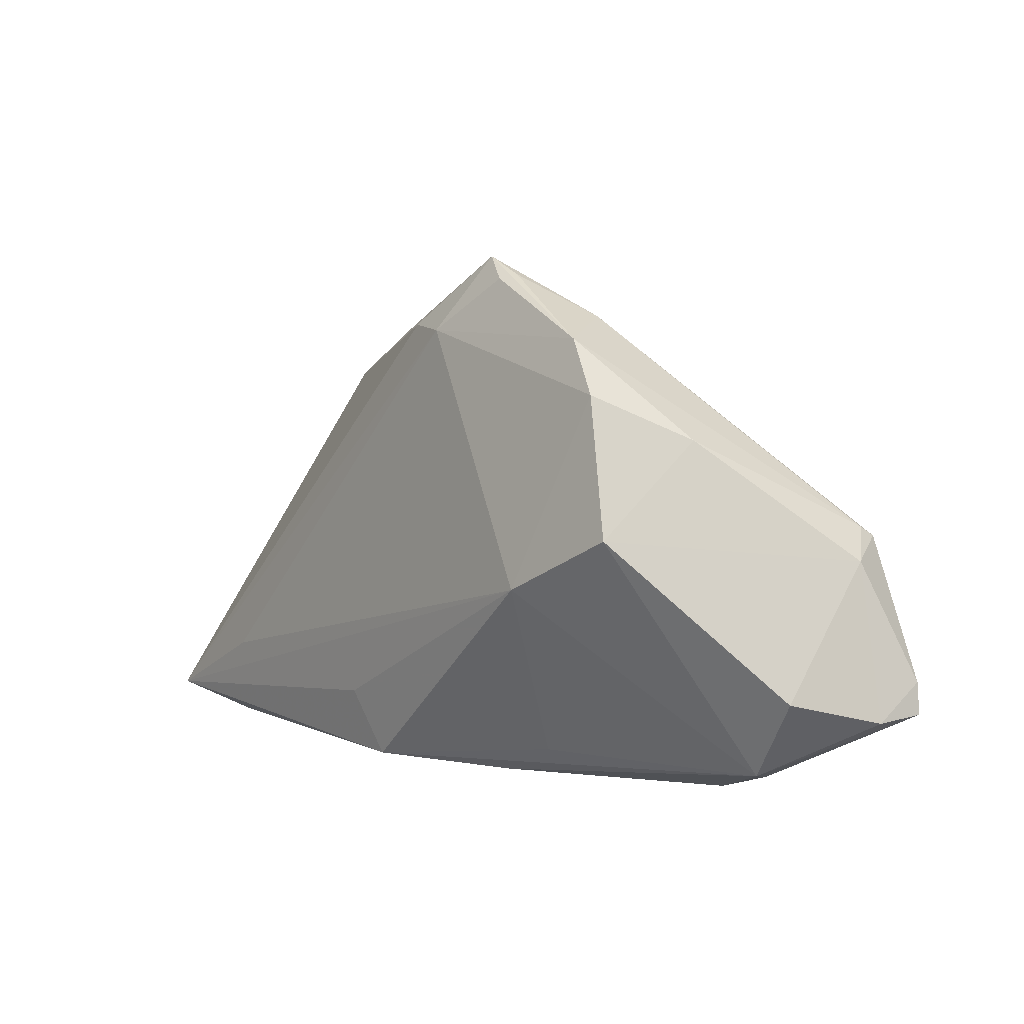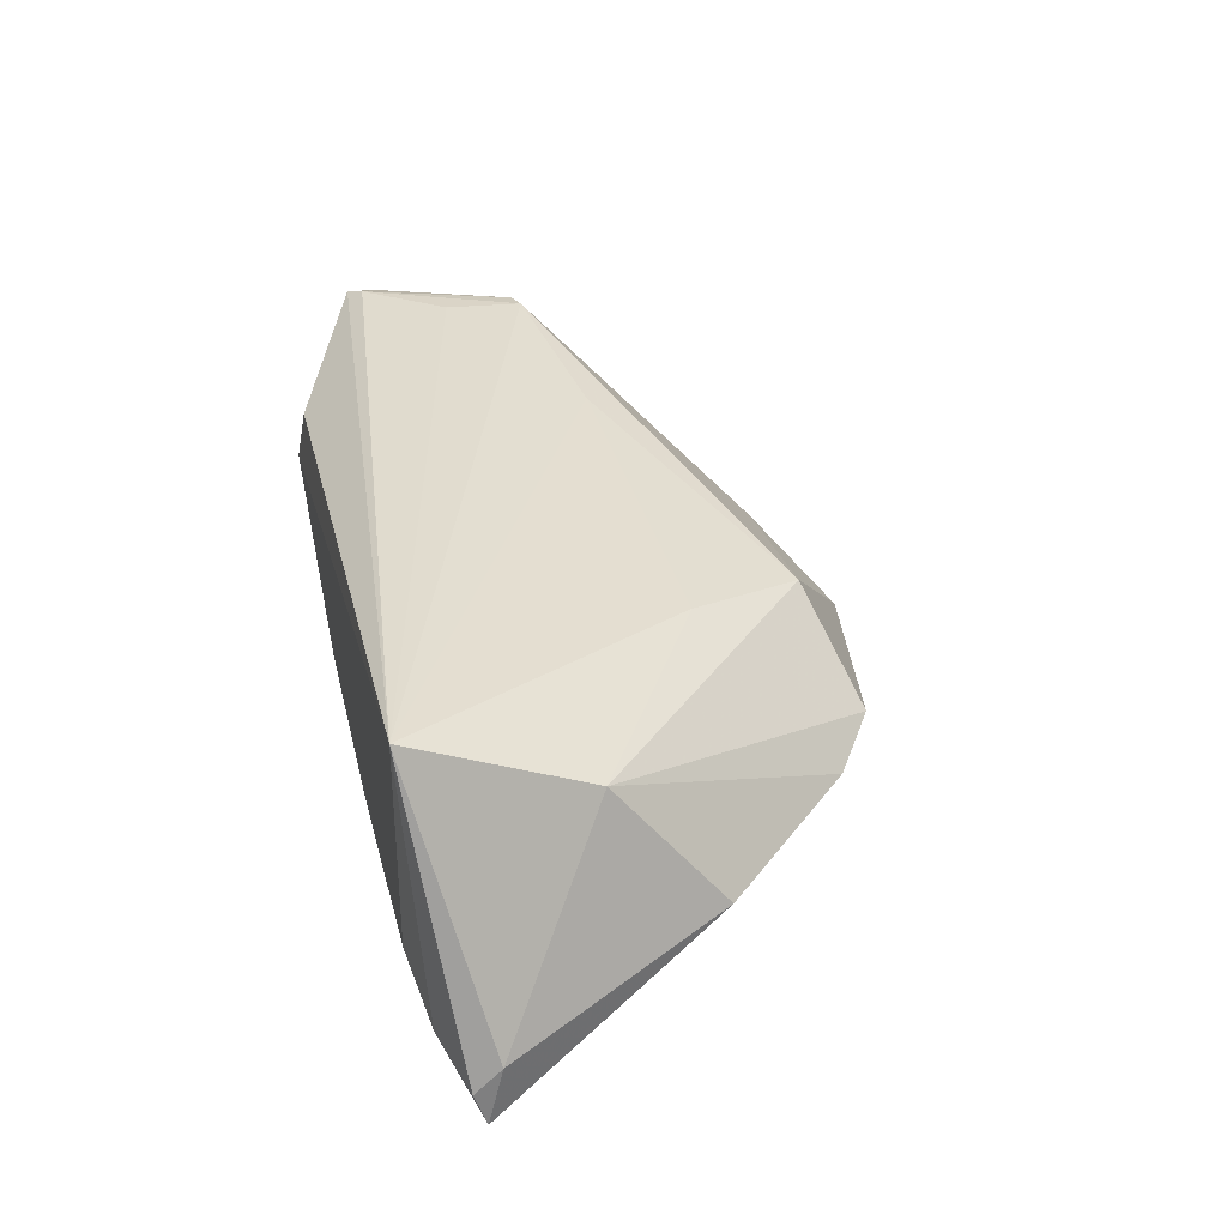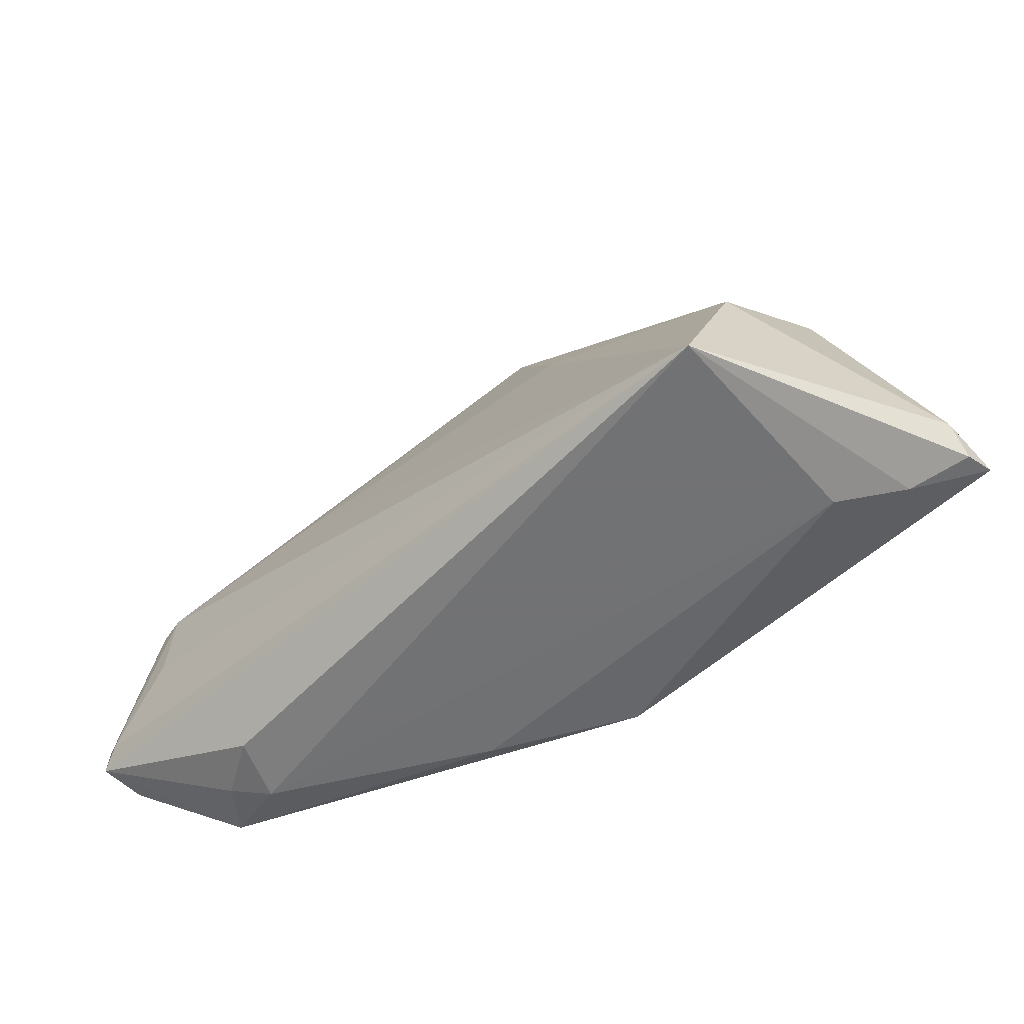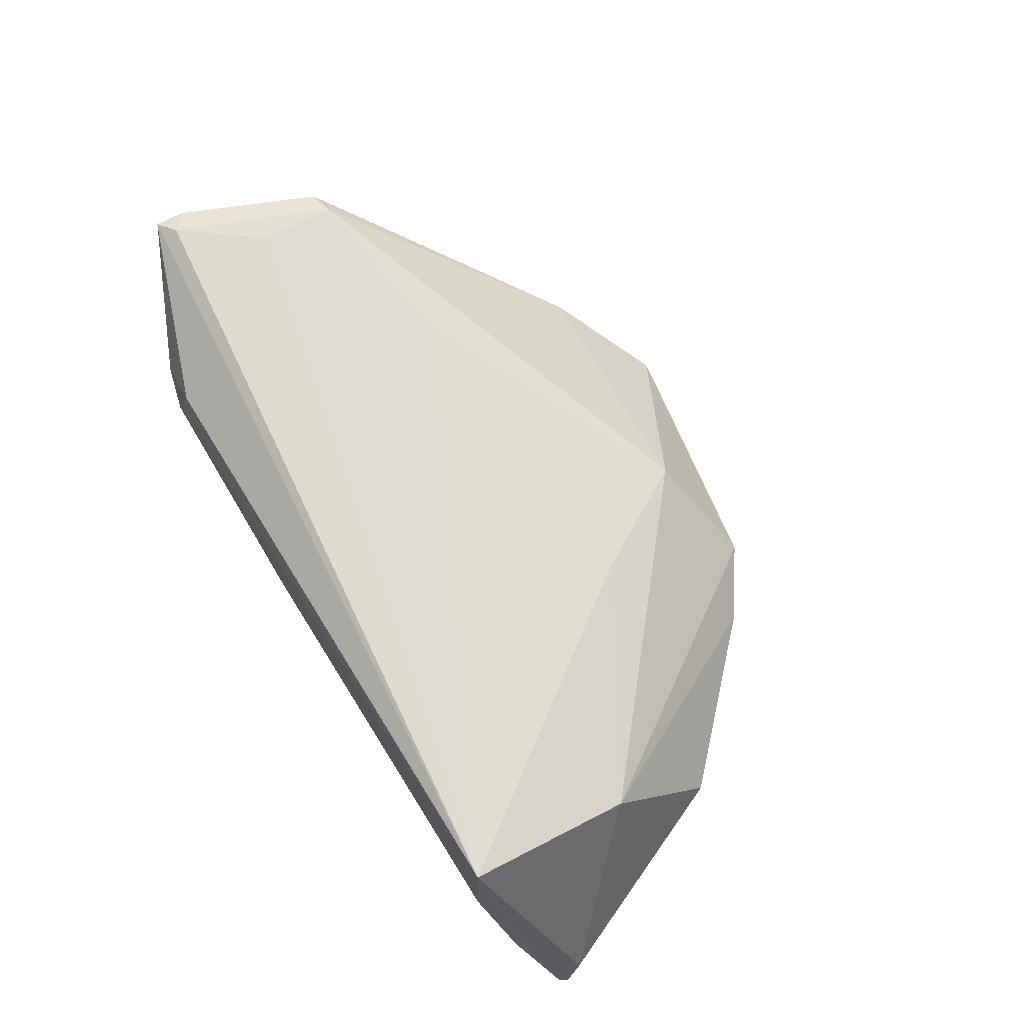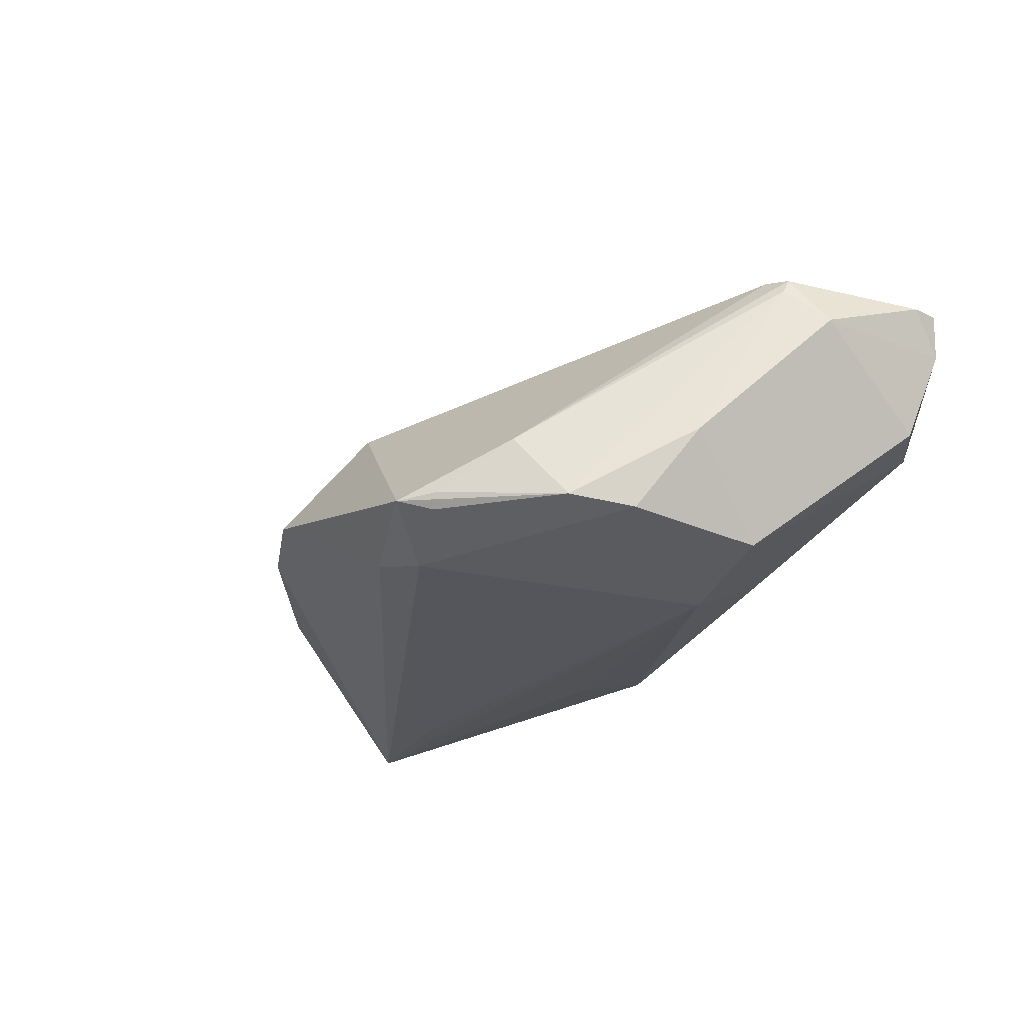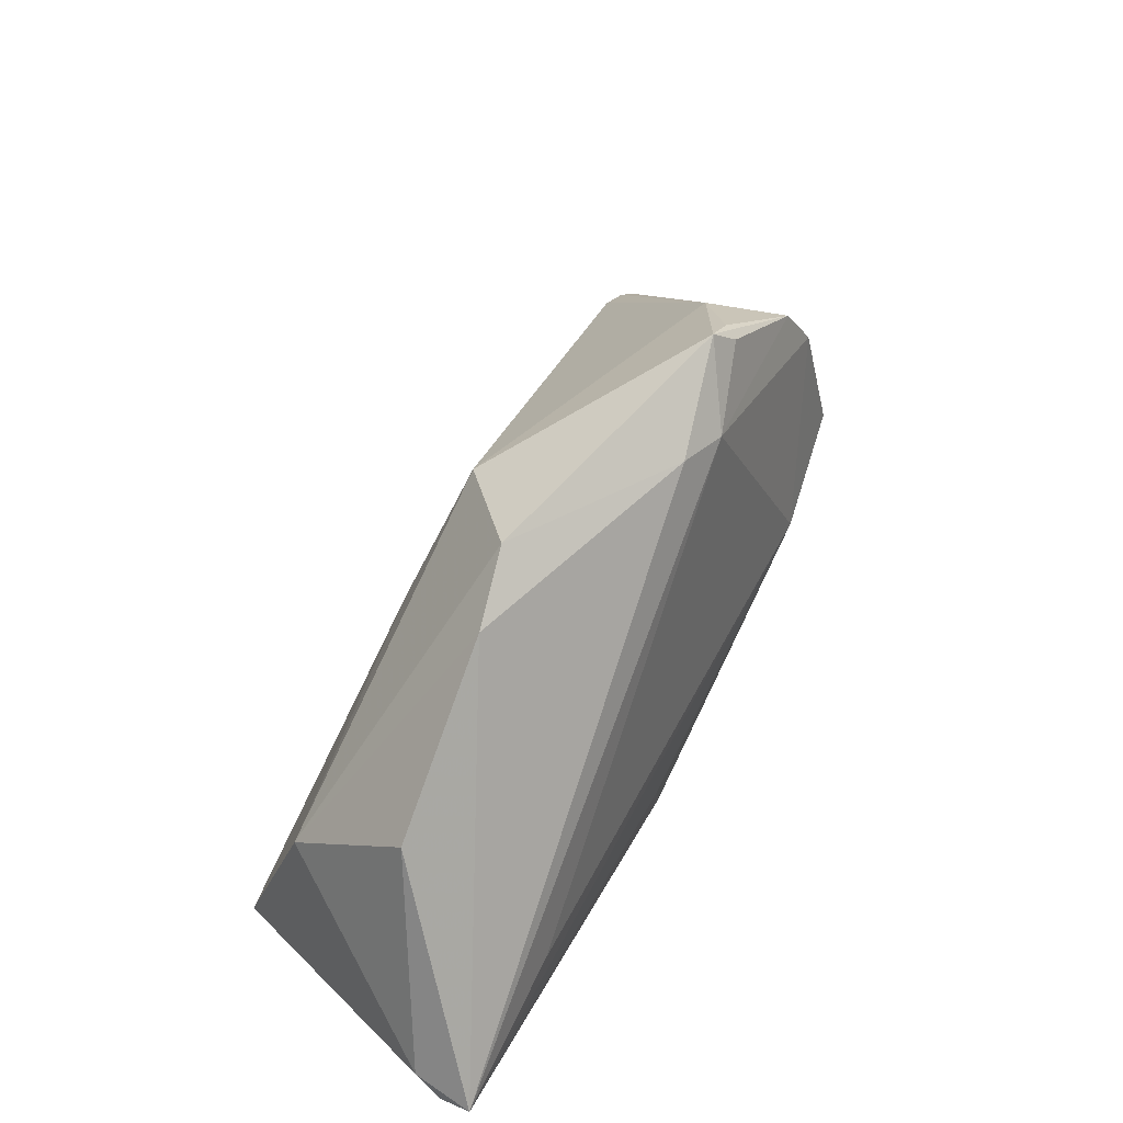
<metadata>
{"format":"obj","ext":"obj","renderer":"f3d","projection":"perspective","resolution":1024,"background":"white","views":[{"elev":1.6,"azim":-125.7,"up":"+Y"},{"elev":34.7,"azim":76.5,"up":"+Z"},{"elev":-55.6,"azim":42.4,"up":"+Y"},{"elev":70.6,"azim":57.9,"up":"+Z"},{"elev":-23.6,"azim":-134.0,"up":"+Z"},{"elev":48.0,"azim":118.8,"up":"+Y"}]}
</metadata>
<code>
v -0.04911 -0.0009081 0.01565
v -0.04111 -0.03097 0.007977
v 0.04986 -0.0306 -0.01286
v 0.05684 -0.02802 -0.01551
v -0.03673 -0.03236 0.004982
v 0.01708 0.004749 0.01139
v 0.05696 -0.02484 -0.0124
v 0.02033 0.02475 -0.003804
v -0.0112 -0.03227 -0.008607
v -0.02042 -0.02865 -0.009167
v -0.03409 -0.03144 0.01238
v 0.04371 -0.03236 0.01963
v -0.04603 -0.001315 0.01817
v -0.03647 0.01445 -0.01514
v -0.05333 -0.004677 0.01127
v -0.02654 -0.008272 -0.0192
v 0.009619 -0.02359 -0.01887
v -0.04272 0.009277 -0.004994
v -0.05712 -0.01869 0.01677
v -0.05727 -0.02246 0.01693
v -0.0005367 0.0244 -0.01537
v -0.04582 -0.02973 0.002053
v -0.007129 0.02333 -0.01685
v -0.05449 -0.02082 0.01808
v -0.02559 0.02448 -0.005625
v 0.03934 -0.01944 -0.01963
v 0.005349 -0.03149 -0.01715
v -0.01651 0.02929 -0.01374
v 0.008201 0.01997 0.007014
v -0.02414 0.002376 0.01558
v 0.02847 0.01932 -0.005597
v -0.01766 0.0298 -0.01189
v 0.05727 -0.02665 -0.01963
v -0.0466 -0.011 0.01848
v -0.04917 -0.001962 0.01757
v 0.04622 0.001682 -0.005589
v -0.04095 -0.002134 -0.01679
v 0.0443 -0.01128 0.0109
v -0.03172 0.02119 -0.01396
v 0.04286 -0.03236 -0.007333
v -0.01297 0.03236 -0.01242
v -0.05655 -0.02318 0.01139
v -0.05311 -0.02064 0.000426
f 7 12 4
f 16 14 23
f 37 14 16
f 14 37 18
f 31 36 33
f 7 4 33
f 33 36 7
f 29 8 41
f 41 23 28
f 15 43 42
f 15 18 37
f 37 43 15
f 14 18 39
f 41 28 39
f 39 23 14
f 39 28 23
f 16 23 26
f 26 33 16
f 23 33 26
f 31 33 21
f 21 33 23
f 21 23 41
f 41 8 21
f 21 8 31
f 19 15 42
f 20 11 12
f 20 19 42
f 41 39 32
f 18 15 1
f 1 39 18
f 24 20 12
f 19 20 24
f 8 29 38
f 31 8 38
f 38 36 31
f 38 6 12
f 29 6 38
f 38 12 7
f 7 36 38
f 30 29 13
f 30 6 29
f 30 13 12
f 12 6 30
f 40 27 3
f 3 27 33
f 3 33 4
f 12 40 3
f 3 4 12
f 5 40 12
f 12 11 5
f 16 33 17
f 17 27 16
f 33 27 17
f 25 32 39
f 39 1 25
f 41 32 25
f 25 29 41
f 13 29 25
f 12 13 34
f 34 24 12
f 13 24 34
f 9 27 40
f 40 5 9
f 11 20 2
f 2 5 11
f 13 25 35
f 35 25 1
f 35 24 13
f 19 24 35
f 15 19 35
f 35 1 15
f 22 9 5
f 42 43 22
f 27 9 22
f 5 2 22
f 22 20 42
f 22 2 20
f 22 37 16
f 22 43 37
f 16 27 10
f 10 22 16
f 27 22 10

</code>
